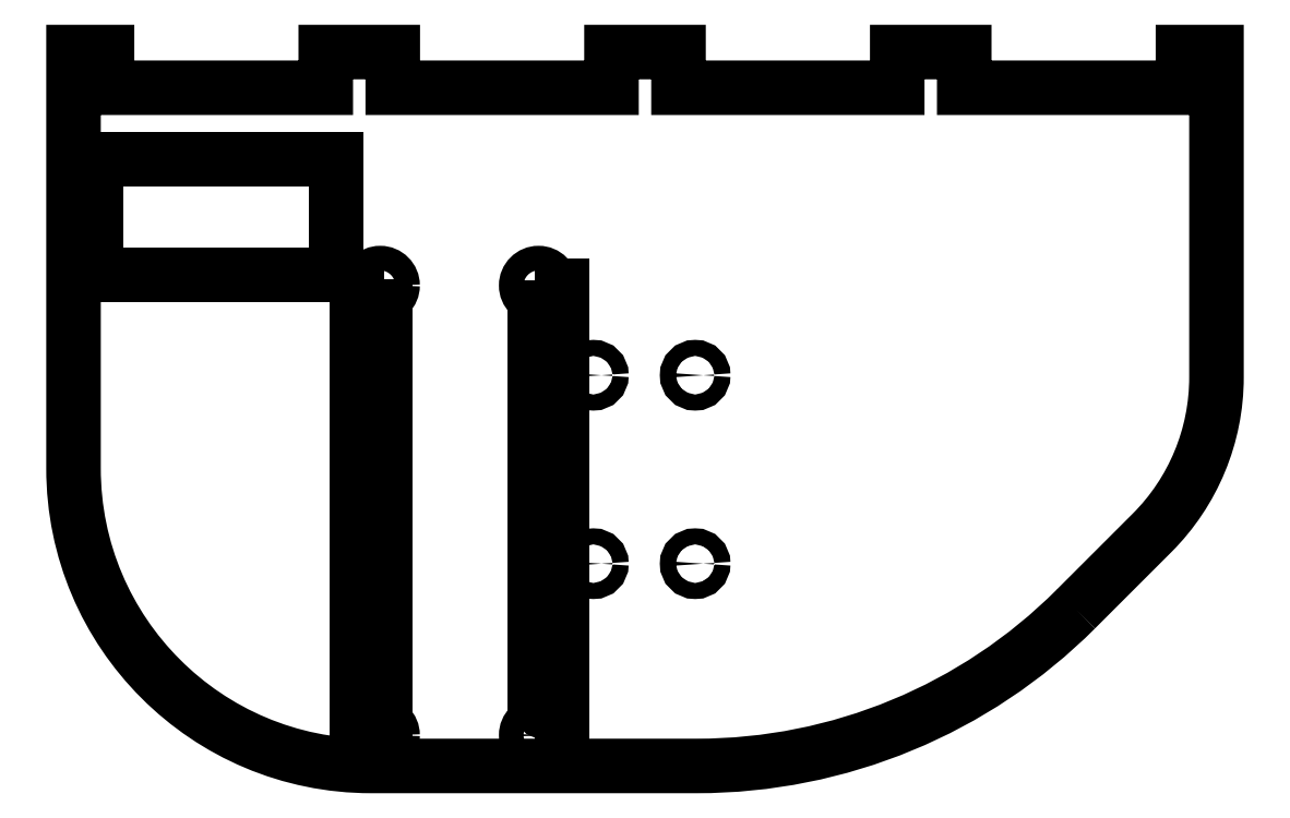
<metadata>
{"format":"dxf","ext":"dxf","renderer":"ezdxf+matplotlib","layout":"modelspace","background":"white","min_lineweight":24,"dpi":150}
</metadata>
<code>
0
SECTION
2
ENTITIES
0
LWPOLYLINE
8
0
90
25
70
1
43
0
10
-11.82
20
-46.82
42
-0.1989
10
-43.64
20
-60
10
-71
20
-60
42
-0.4142
10
-96
20
-35
10
-96
20
-1.915e-10
10
-96
20
-1.915e-10
10
-93.18
20
-1.915e-10
10
-93.18
20
-3
10
-74.81
20
-3
10
-74.81
20
-1.915e-10
10
-69.18
20
-1.915e-10
10
-69.18
20
-3
10
-50.81
20
-3
10
-50.81
20
-1.915e-10
10
-45.18
20
-1.915e-10
10
-45.18
20
-3
10
-26.81
20
-3
10
-26.81
20
-1.915e-10
10
-21.18
20
-1.915e-10
10
-21.18
20
-3
10
-2.813
20
-3
10
-2.813
20
-1.915e-10
10
0.001549
20
-9.424e-10
10
0.001549
20
-27.34
42
-0.1989
10
-5.417
20
-40.42
0
LWPOLYLINE
8
0
90
4
70
1
43
0
10
-94.1
20
-9
10
-94.1
20
-18.75
10
-73.9
20
-18.75
10
-73.9
20
-9
0
CIRCLE
8
0
10
-43.78
20
-27.16
30
-2.22e-15
40
0.675
210
1.355e-20
220
0
230
1
0
CIRCLE
8
0
10
-52.33
20
-27.16
30
0
40
0.675
210
1.355e-20
220
0
230
1
0
CIRCLE
8
0
10
-52.33
20
-43
30
0
40
0.675
210
1.355e-20
220
0
230
1
0
CIRCLE
8
0
10
-43.78
20
-43
30
0
40
0.675
210
1.355e-20
220
0
230
1
0
CIRCLE
8
0
10
-56.94
20
-57.42
30
0
40
1.038
210
-1.355e-20
220
0
230
1
0
CIRCLE
8
0
10
-70.24
20
-57.42
30
-2.22e-15
40
1.038
210
-1.355e-20
220
0
230
1
0
CIRCLE
8
0
10
-56.94
20
-19.62
30
0
40
1.038
210
-1.355e-20
220
0
230
1
0
CIRCLE
8
0
10
-70.24
20
-19.62
30
-2.22e-15
40
1.038
210
-1.355e-20
220
0
230
1
0
CIRCLE
8
0
10
-56.24
20
-52.32
30
-2.22e-15
40
0.7
210
1.355e-20
220
-0
230
1
0
CIRCLE
8
0
10
-71.04
20
-30.02
30
0
40
0.7
210
1.355e-20
220
-0
230
1
0
CIRCLE
8
0
10
-56.14
20
-32.42
30
-2.22e-15
40
0.7
210
1.355e-20
220
-0
230
1
0
CIRCLE
8
0
10
-56.04
20
-22.52
30
0
40
0.7
210
1.355e-20
220
-0
230
1
0
CIRCLE
8
0
10
-56.04
20
-30.02
30
0
40
0.7
210
1.355e-20
220
-0
230
1
0
CIRCLE
8
0
10
-71.04
20
-27.52
30
0
40
0.7
210
1.355e-20
220
-0
230
1
0
CIRCLE
8
0
10
-56.24
20
-54.82
30
-2.22e-15
40
0.7
210
1.355e-20
220
-0
230
1
0
CIRCLE
8
0
10
-70.94
20
-39.87
30
0
40
0.7
210
1.355e-20
220
-0
230
1
0
CIRCLE
8
0
10
-71.04
20
-22.52
30
0
40
0.7
210
1.355e-20
220
-0
230
1
0
CIRCLE
8
0
10
-56
20
-25
30
0
40
0.7129
210
1.355e-20
220
-0
230
1
0
CIRCLE
8
0
10
-56.04
20
-27.52
30
0
40
0.7
210
1.355e-20
220
-0
230
1
0
CIRCLE
8
0
10
-71.04
20
-25.02
30
0
40
0.7
210
1.355e-20
220
-0
230
1
0
CIRCLE
8
0
10
-70.84
20
-49.82
30
0
40
0.7
210
1.355e-20
220
-0
230
1
0
LWPOLYLINE
8
0
90
4
70
1
43
0
10
-72.24
20
-21.41
10
-69.81
20
-21.41
10
-69.81
20
-55.96
10
-72.24
20
-55.96
0
LINE
8
0
10
-72.24
20
-19.62
30
-2.22e-15
11
-72.24
21
-57.42
31
-2.22e-15
0
LWPOLYLINE
8
0
90
4
70
1
43
0
10
-57.22
20
-55.98
10
-54.94
20
-55.98
10
-54.94
20
-21.45
10
-57.22
20
-21.45
0
LINE
8
0
10
-54.94
20
-57.42
30
0
11
-54.94
21
-19.62
31
1.102e-27
0
LWPOLYLINE
8
0
90
4
70
1
43
0
10
-57.22
20
-26.37
10
-55.14
20
-26.37
10
-55.14
20
-43.52
10
-57.22
20
-43.52
0
ENDSEC
0
EOF

</code>
